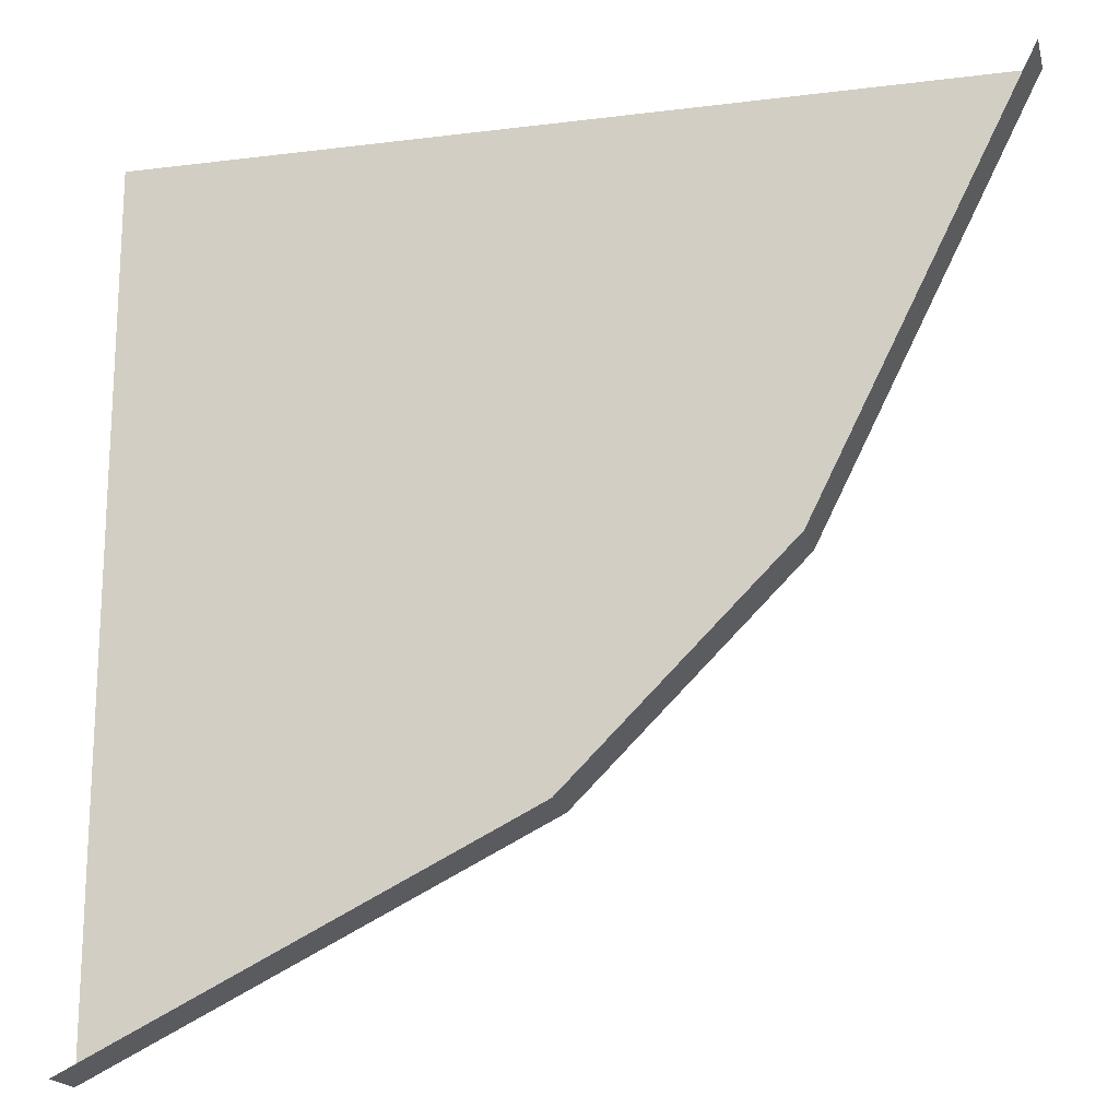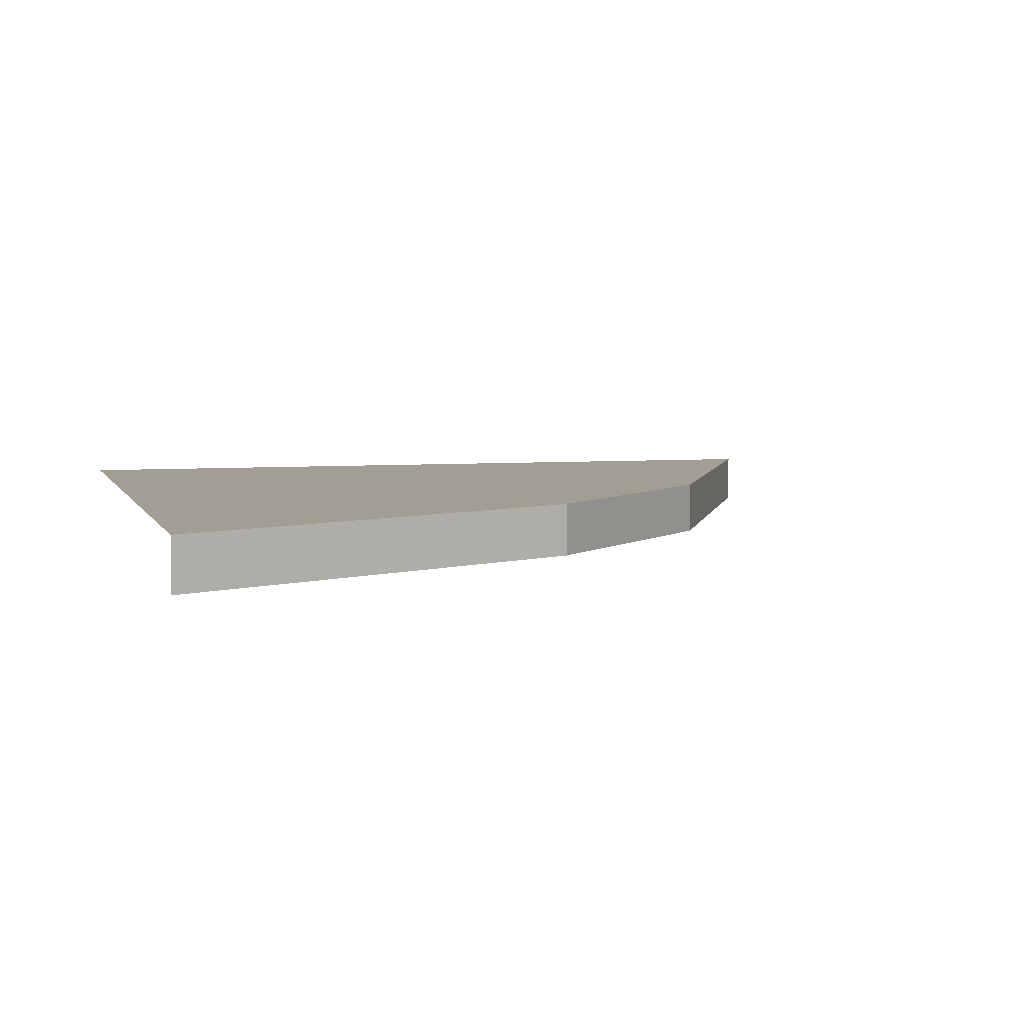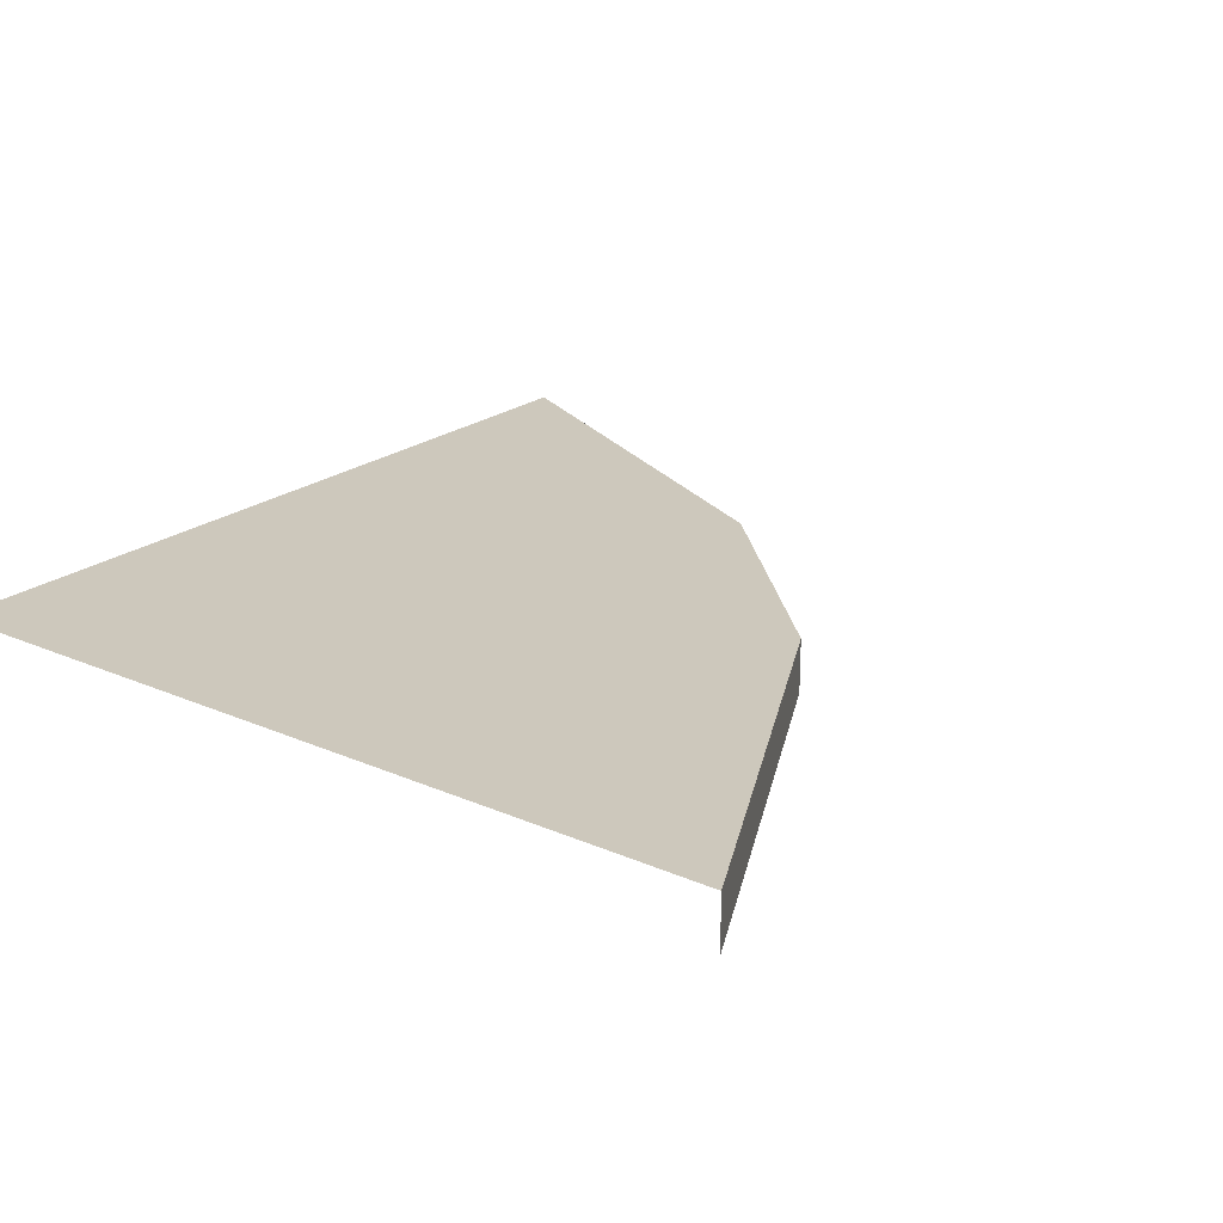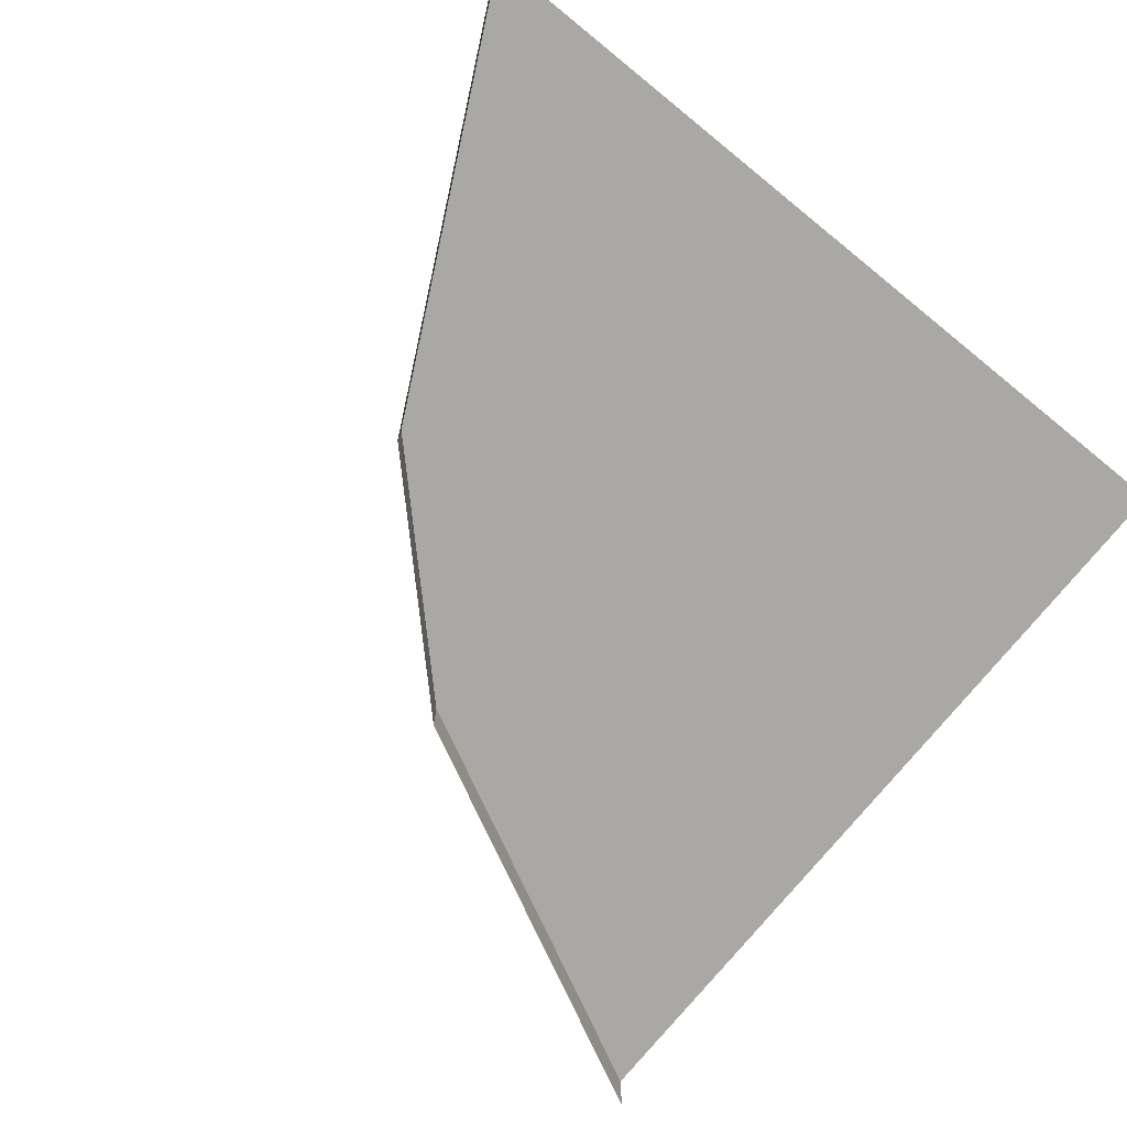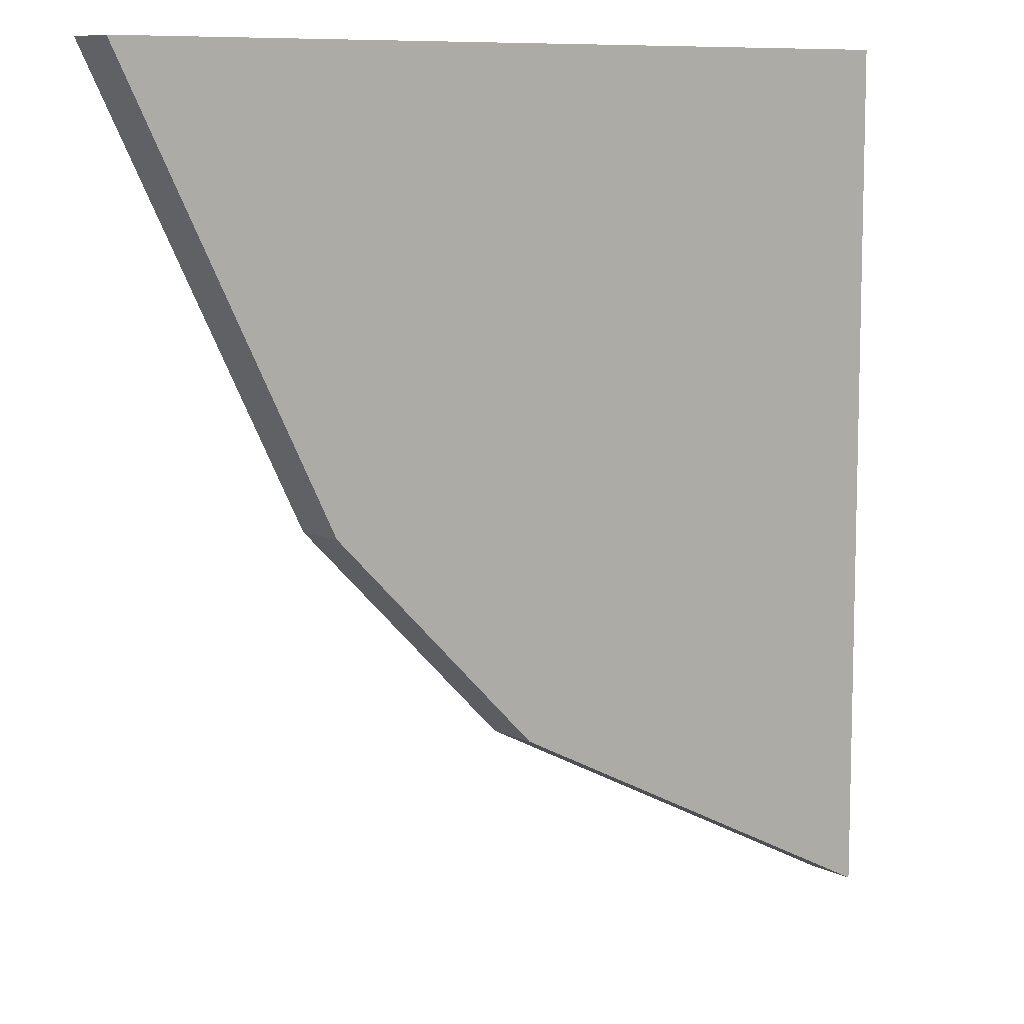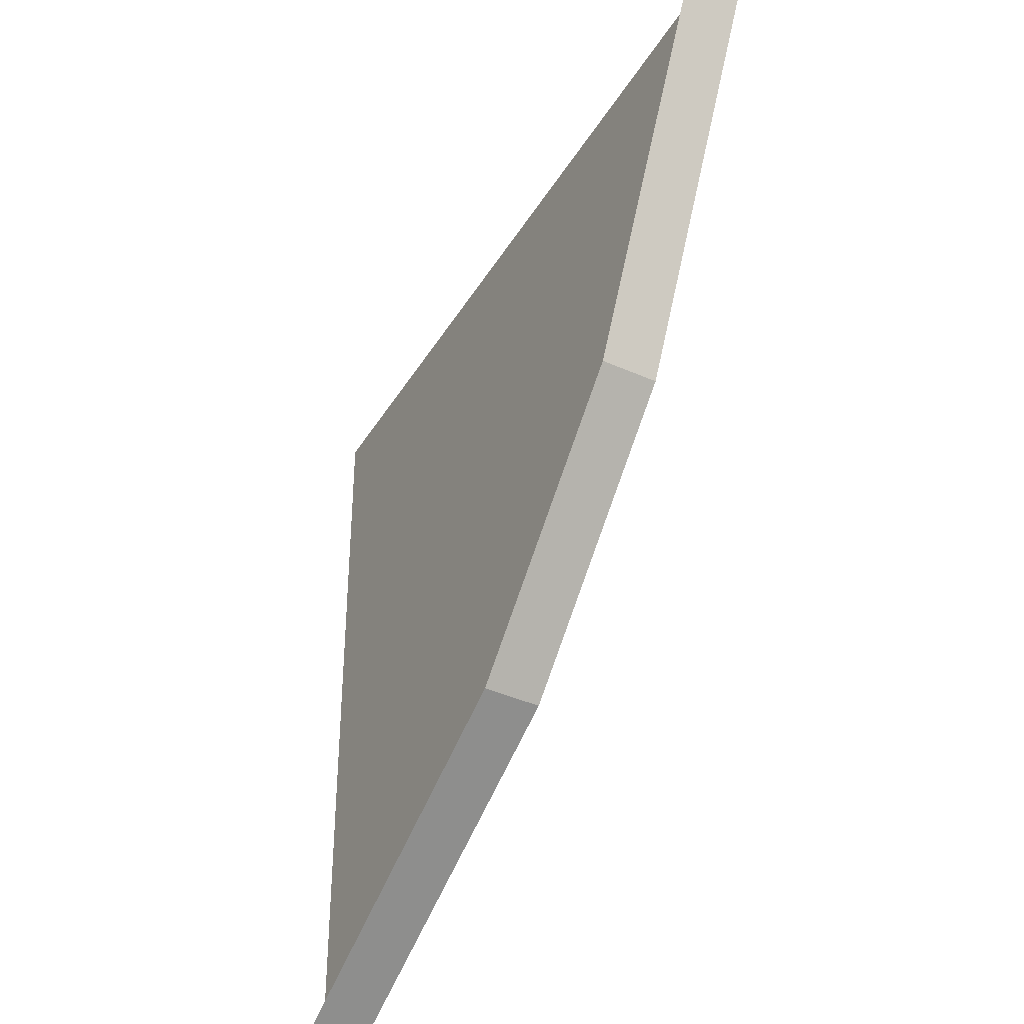
<metadata>
{"format":"obj","ext":"obj","renderer":"f3d","projection":"perspective","resolution":1024,"background":"white","views":[{"elev":-18.5,"azim":13.6,"up":"+Z"},{"elev":5.1,"azim":74.7,"up":"+Y"},{"elev":22.1,"azim":37.5,"up":"+Y"},{"elev":-75.0,"azim":-129.0,"up":"+Y"},{"elev":9.1,"azim":142.0,"up":"+Z"},{"elev":-40.9,"azim":61.4,"up":"+Z"}]}
</metadata>
<code>
v -0.5 0.0625 -0.5
v 0 0.0625 -0.25
v -0.5 0.0625 0.5
v 0.25 0.0625 0
v 0.5 0.0625 0.5
v 0.5 0 0.5
v 0.25 0 0
v 0 0 -0.25
v -0.5 0 -0.5
f 1 2 3
f 3 2 4
f 3 4 5
f 5 4 6
f 6 4 7
f 7 4 2
f 7 2 8
f 8 2 1
f 8 1 9

</code>
